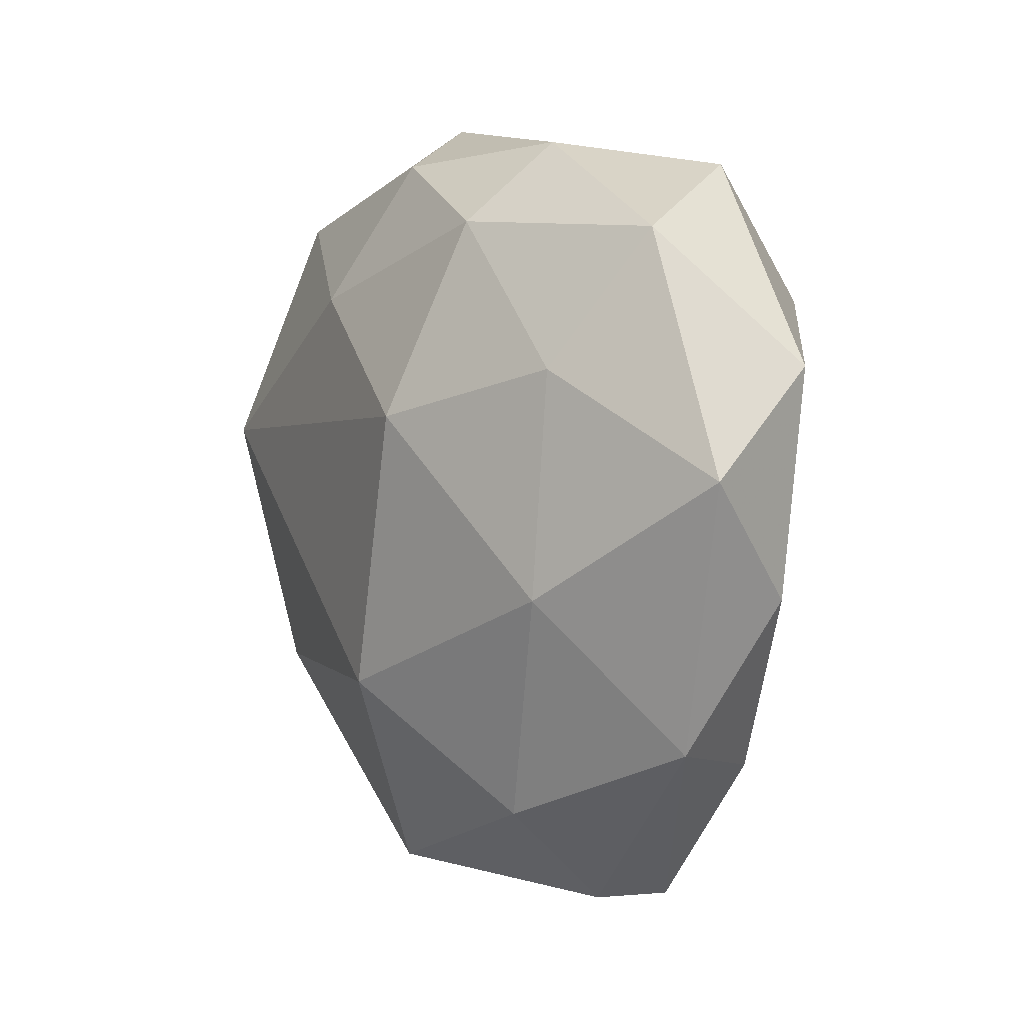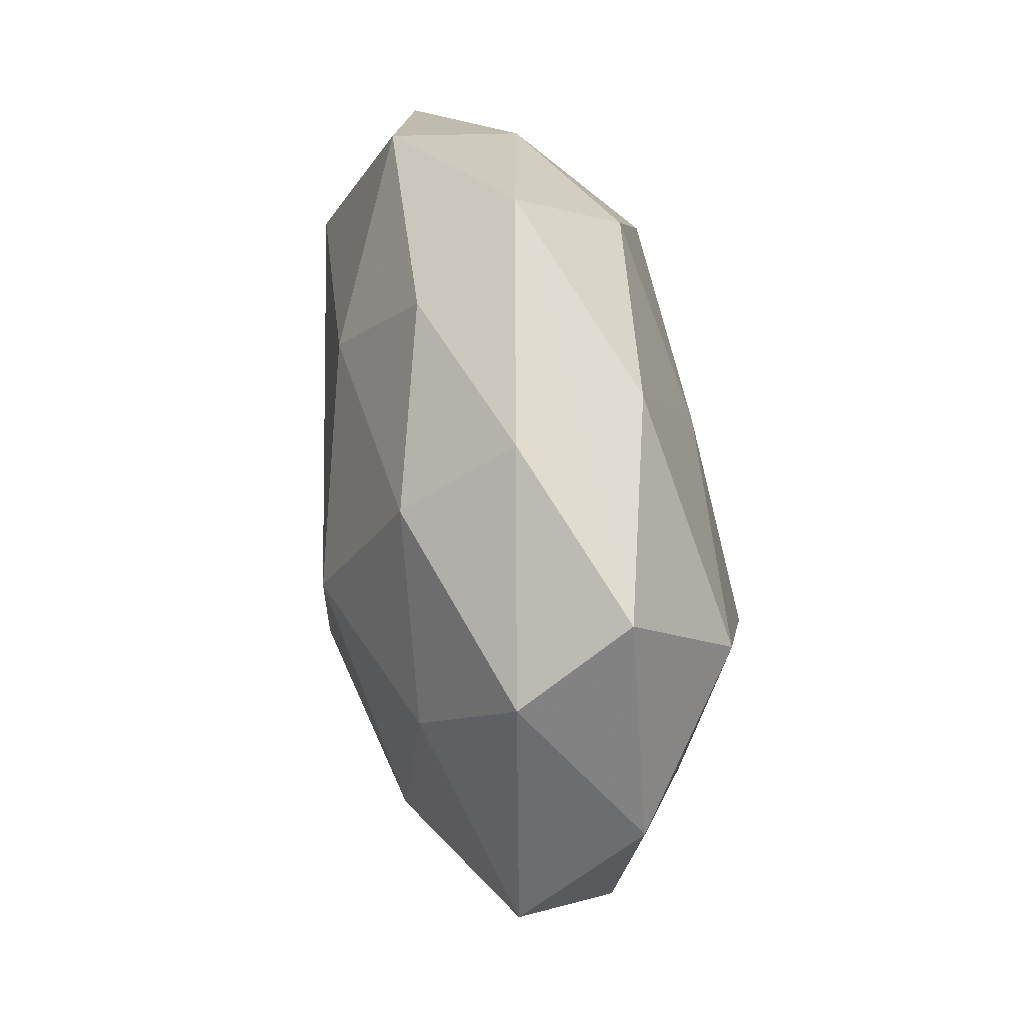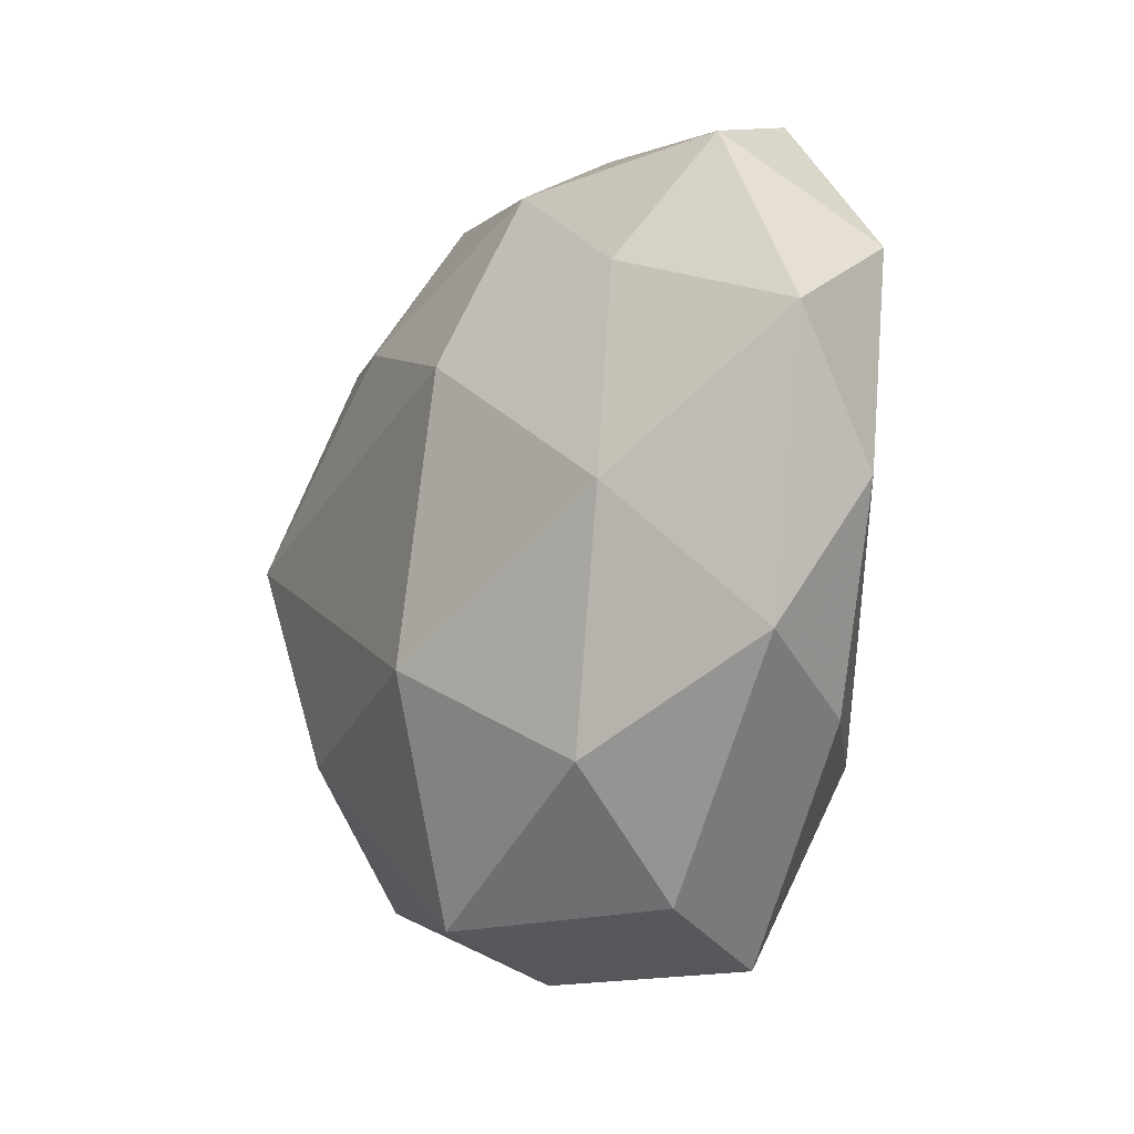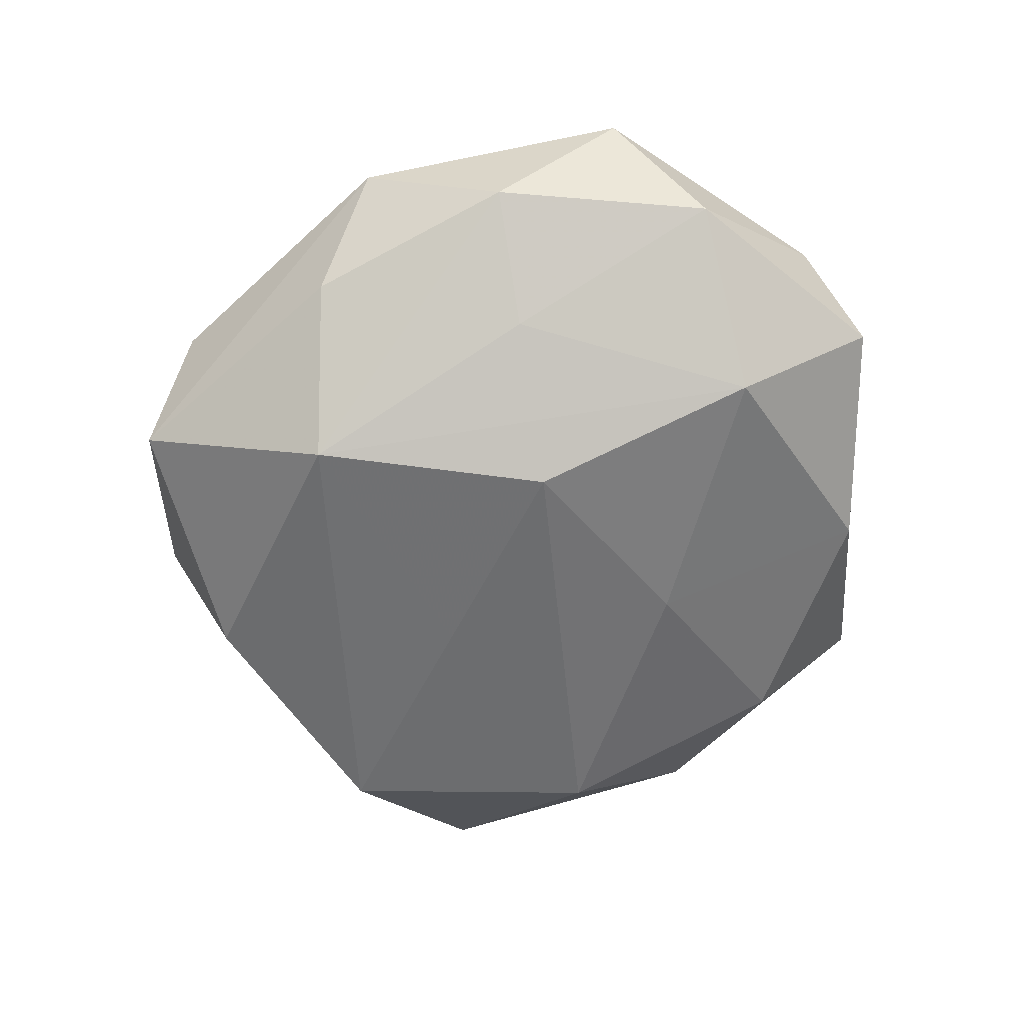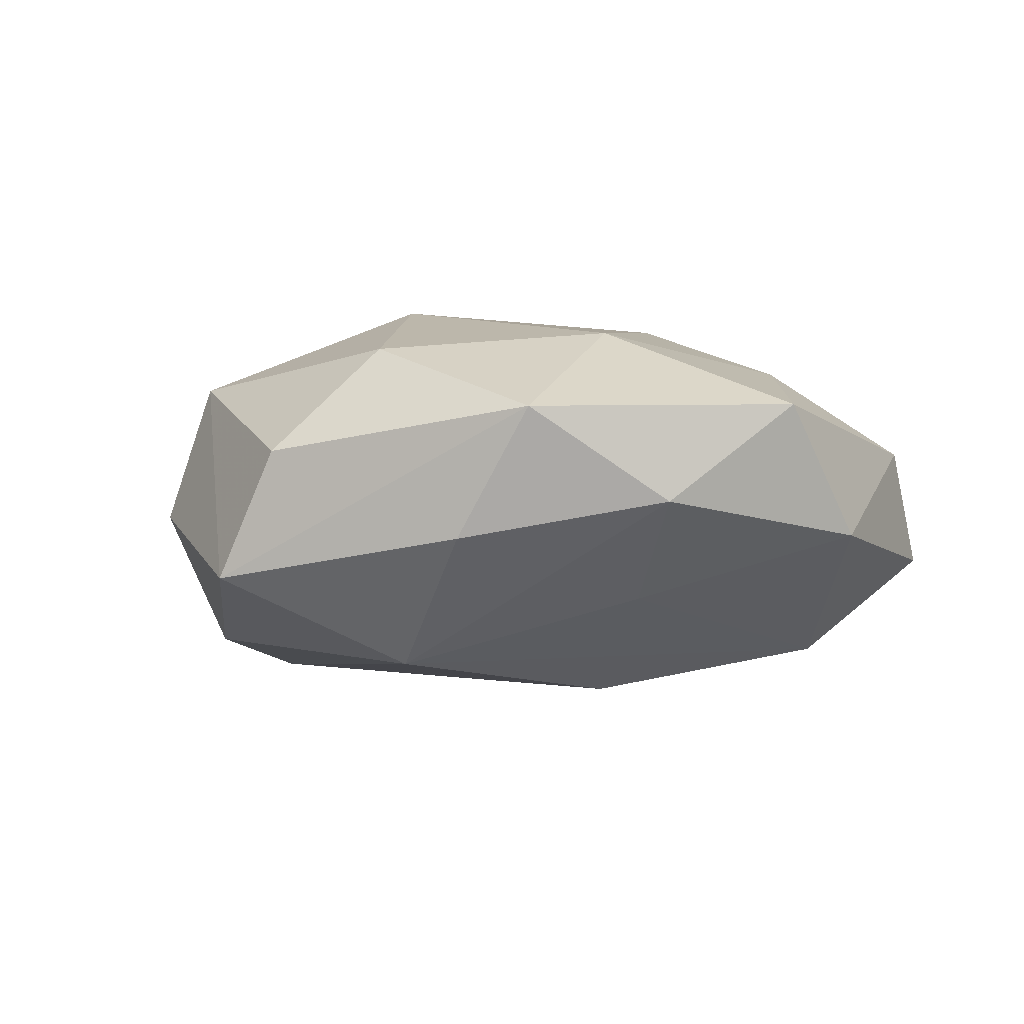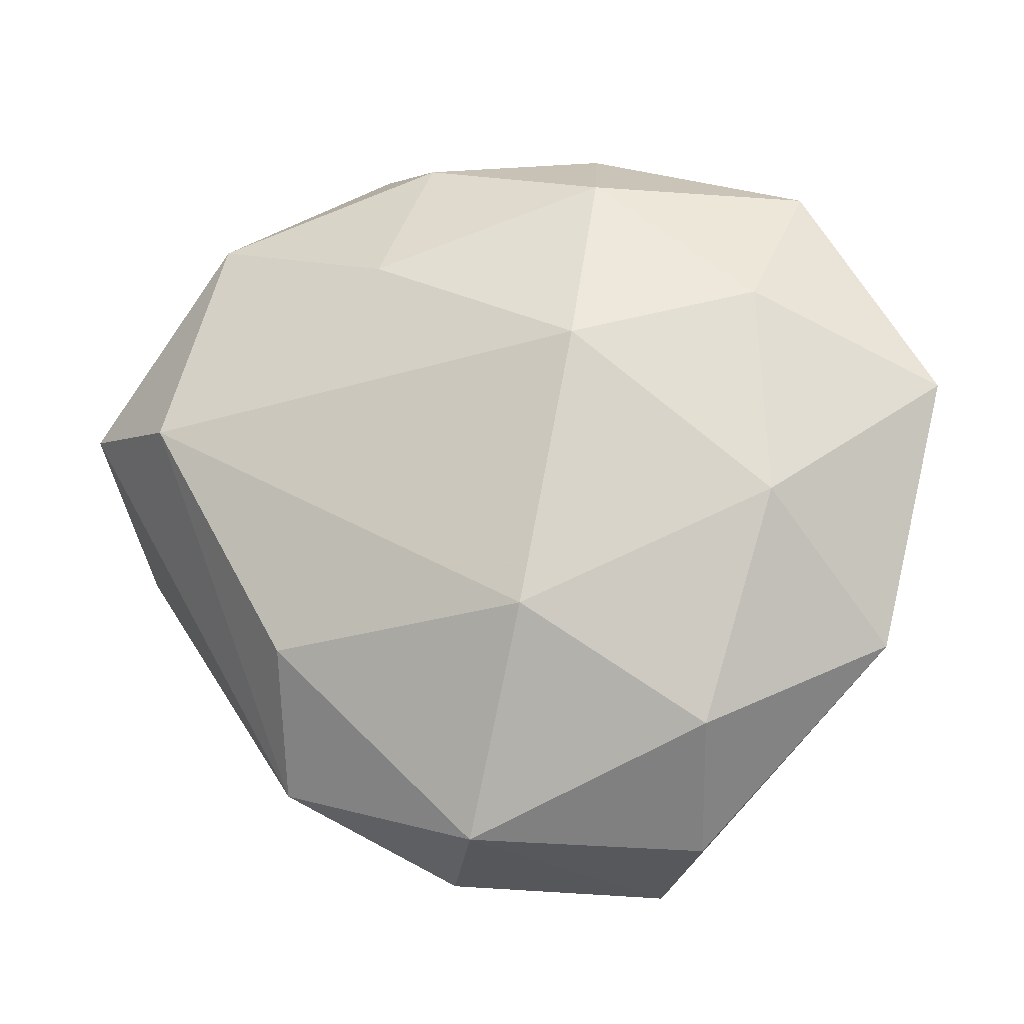
<metadata>
{"format":"obj","ext":"obj","renderer":"f3d","projection":"perspective","resolution":1024,"background":"white","views":[{"elev":8.9,"azim":58.5,"up":"+Y"},{"elev":67.4,"azim":81.3,"up":"+Y"},{"elev":-18.8,"azim":57.3,"up":"+Y"},{"elev":-58.9,"azim":87.7,"up":"+Z"},{"elev":-7.2,"azim":63.9,"up":"+Z"},{"elev":-15.4,"azim":11.1,"up":"+Y"}]}
</metadata>
<code>
v -0.03407 0.005158 0.01506
v -0.001377 0.01547 -0.01709
v 0.008343 0.01114 0.02011
v 0.03844 0.017 -0.005436
v 0.02929 0.02912 0.004673
v 0.01946 -0.02555 0.01293
v 0.009534 0.02912 0.01204
v -0.007395 -0.0384 -0.001562
v -0.003102 -0.03558 0.01164
v -0.04152 -0.005043 -0.006413
v -0.0226 -0.03013 0.00582
v 0.007965 0.03647 0.001508
v 0.02381 0.02147 -0.01566
v 0.02507 0.03443 -0.005875
v -0.01706 0.02757 -0.01224
v -0.03013 0.02685 0.007554
v 0.02634 -0.003944 0.01523
v 0.004315 0.03492 -0.0103
v 0.02791 -0.001212 -0.01157
v 0.01767 -0.03601 0.002266
v -0.01534 0.03756 -0.002018
v 0.01457 0.001715 -0.01989
v 0.04207 0.008024 0.006404
v -0.009598 -0.03127 -0.01419
v -0.03299 0.01975 -0.004873
v -0.005943 -0.006993 -0.01786
v 0.003432 -0.01514 0.02072
v -0.02876 -0.01667 -0.01557
v -0.008159 0.03402 0.007917
v 0.02893 -0.02141 -0.006719
v 0.01566 -0.02091 -0.01788
v 0.02509 0.01656 0.01293
v -0.02129 -0.01754 0.0152
v -0.01186 0.02074 0.01539
v 0.03849 -0.003722 -0.003271
v -0.02726 0.007638 -0.01658
v -0.04462 0.007957 0.004114
v 0.03602 -0.01736 0.005235
v 0.01207 -0.03917 -0.009768
f 31 30 39
f 31 13 19
f 19 13 4
f 37 11 1
f 37 10 11
f 37 25 10
f 15 2 36
f 36 25 15
f 10 25 36
f 20 39 38
f 38 39 30
f 4 13 14
f 11 8 9
f 9 39 20
f 9 8 39
f 39 8 24
f 31 39 24
f 31 26 22
f 22 13 31
f 22 2 13
f 26 36 22
f 22 36 2
f 17 38 23
f 35 38 30
f 35 19 4
f 4 23 35
f 23 38 35
f 35 30 31
f 31 19 35
f 5 23 4
f 4 14 5
f 5 14 12
f 12 7 5
f 18 14 13
f 18 2 15
f 13 2 18
f 16 37 1
f 25 37 16
f 1 11 33
f 11 9 33
f 10 36 28
f 28 36 26
f 11 10 28
f 28 26 31
f 31 24 28
f 28 8 11
f 28 24 8
f 27 17 3
f 27 33 9
f 27 3 1
f 1 33 27
f 32 7 3
f 32 5 7
f 23 5 32
f 3 17 32
f 32 17 23
f 12 14 21
f 14 18 21
f 21 18 15
f 15 25 21
f 25 16 21
f 3 7 34
f 1 3 34
f 34 16 1
f 38 17 6
f 17 27 6
f 6 27 9
f 20 38 6
f 6 9 20
f 29 21 16
f 29 34 7
f 16 34 29
f 29 7 12
f 12 21 29

</code>
